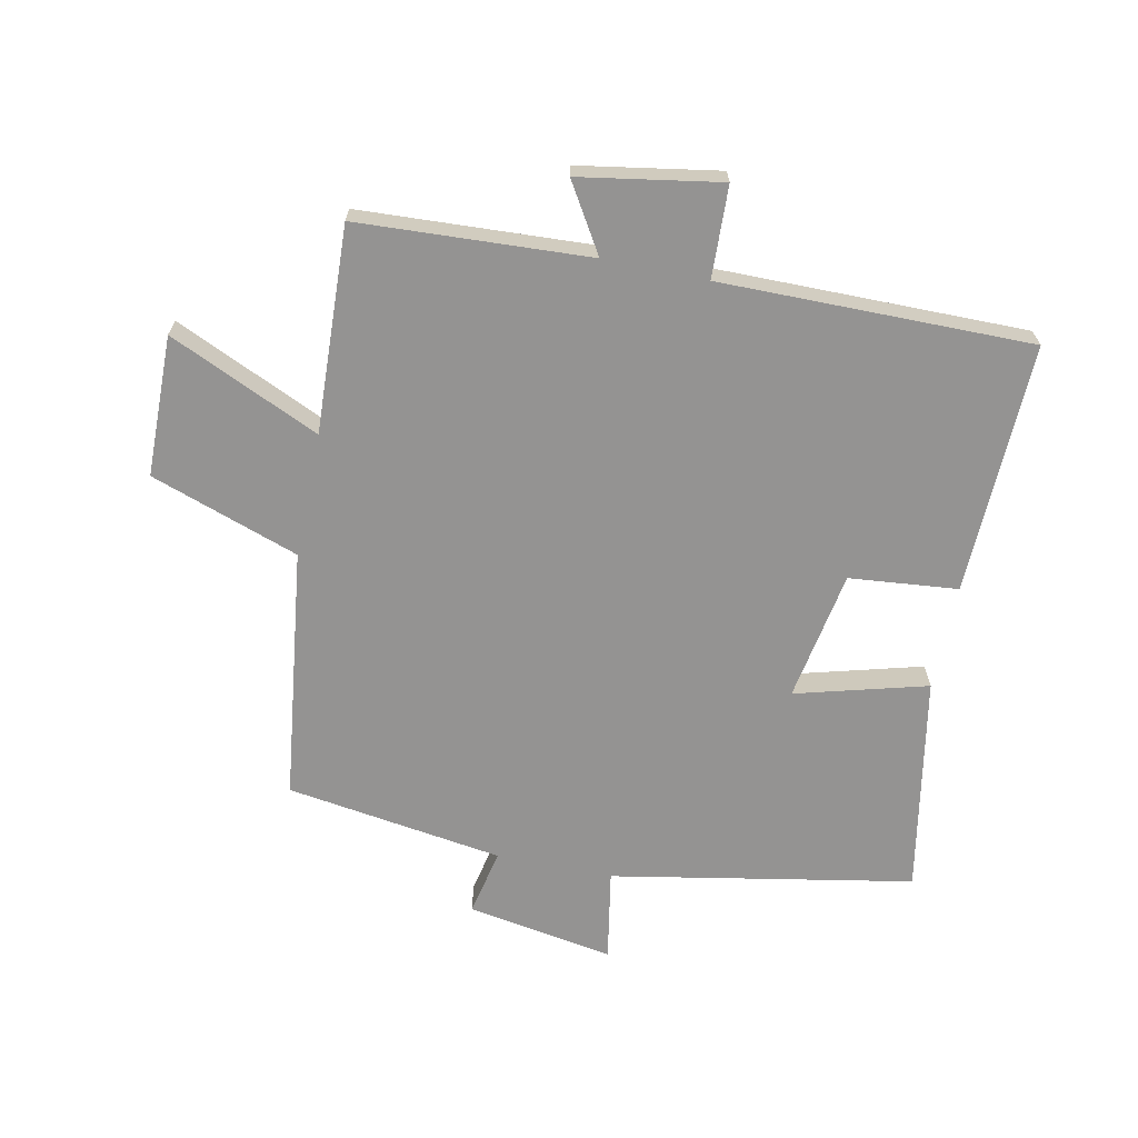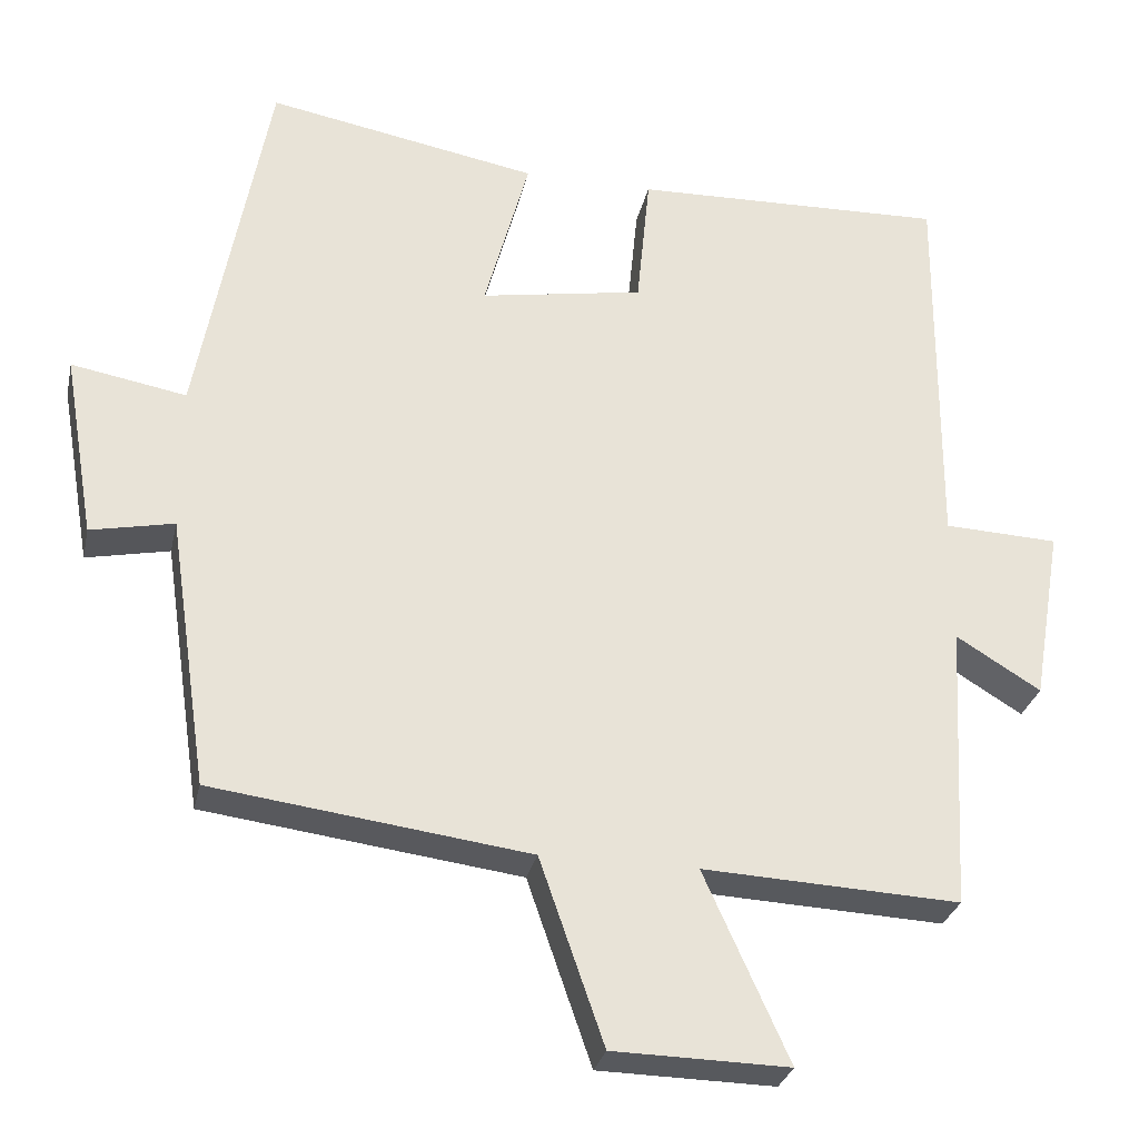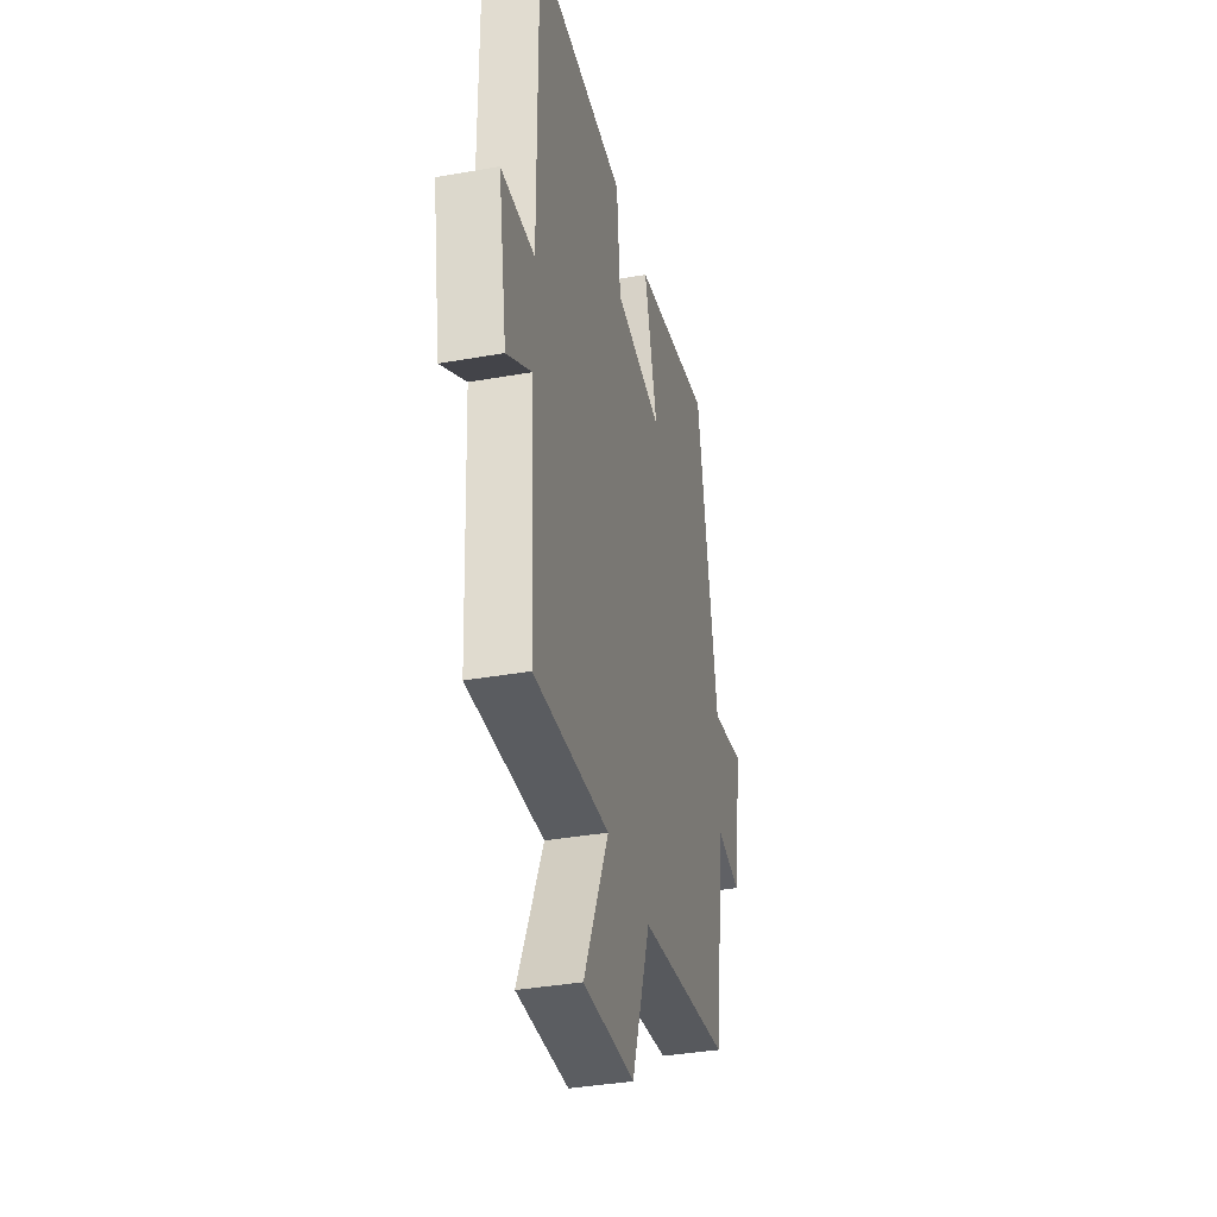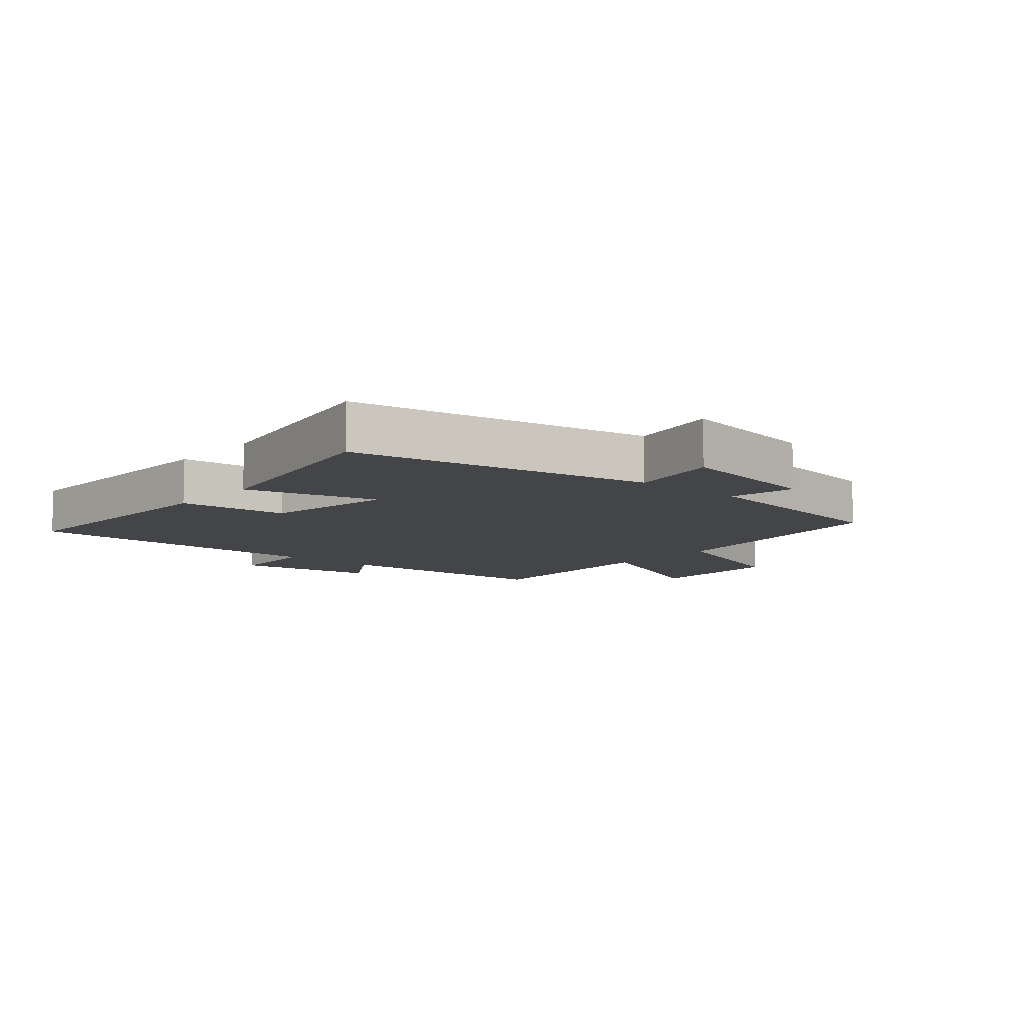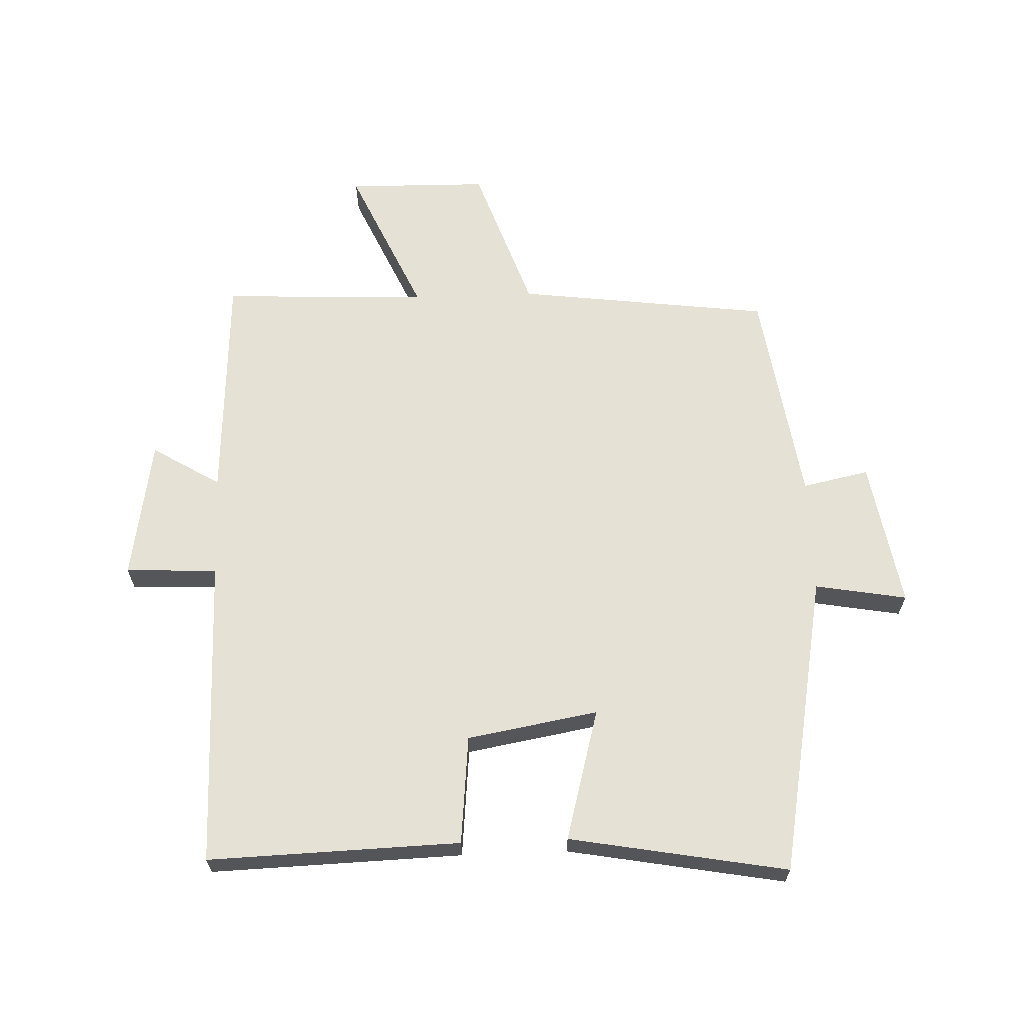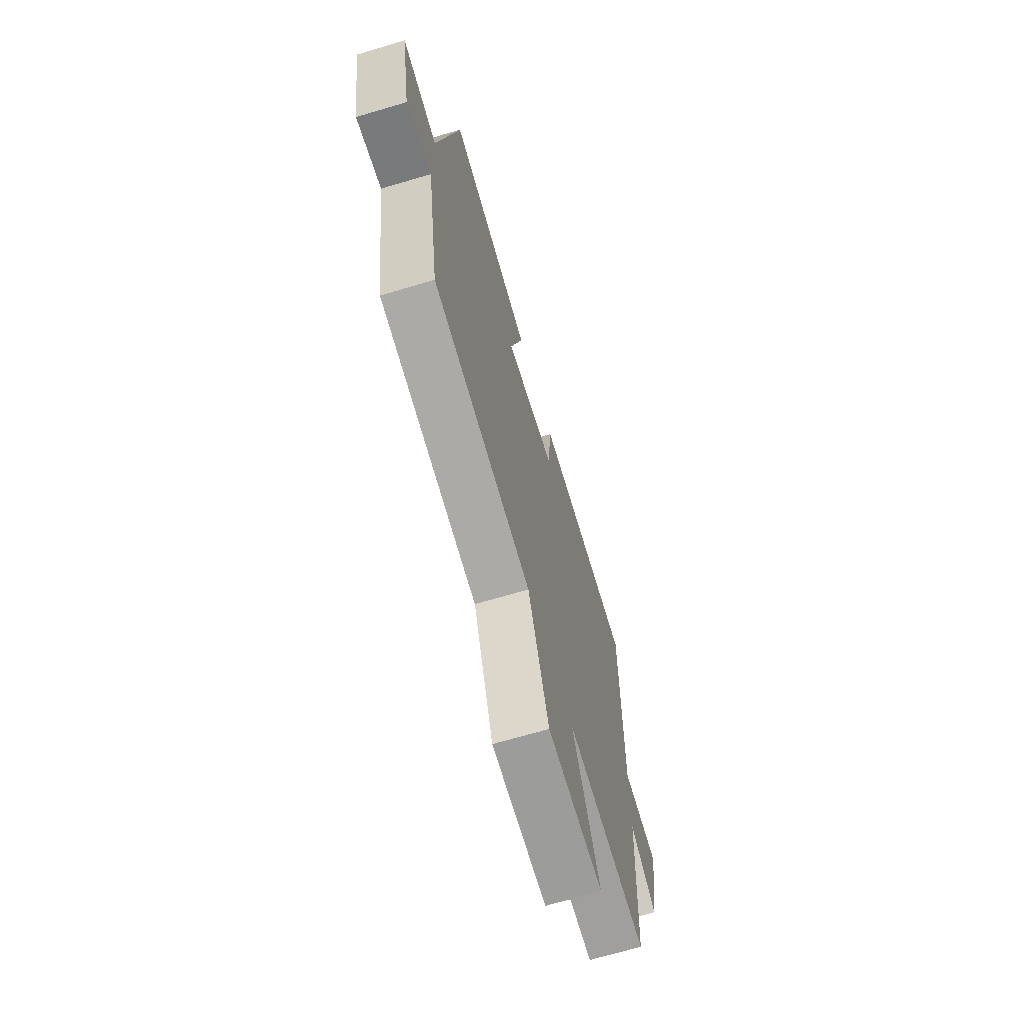
<metadata>
{"format":"obj","ext":"obj","renderer":"f3d","projection":"perspective","resolution":1024,"background":"white","views":[{"elev":-66.8,"azim":-101.7,"up":"+Y"},{"elev":-29.1,"azim":167.8,"up":"+Z"},{"elev":-36.4,"azim":-76.9,"up":"+Z"},{"elev":-9.1,"azim":49.3,"up":"+Y"},{"elev":64.8,"azim":-2.2,"up":"+Y"},{"elev":-69.0,"azim":106.5,"up":"+Z"}]}
</metadata>
<code>
v 0.449 0.07 -0.448
v 0.046 0.07 -0.5
v -0.036 0.07 -0.736
v -0.26 0.07 -0.74
v -0.152 0.07 -0.5
v -0.48 0.07 -0.515
v -0.5 0.07 -0.147
v -0.608 0.07 -0.213
v -0.646 0.07 0.011
v -0.5 0.07 0.017
v -0.503 0.07 0.512
v -0.103 0.07 0.5
v -0.086 0.07 0.327
v 0.122 0.07 0.291
v 0.065 0.07 0.5
v 0.411 0.07 0.563
v 0.5 0.07 0.084
v 0.646 0.07 0.11
v 0.606 0.07 -0.124
v 0.5 0.07 -0.102
v 0.449 0 -0.448
v 0.046 0 -0.5
v -0.036 0 -0.736
v -0.26 0 -0.74
v -0.152 0 -0.5
v -0.48 0 -0.515
v -0.5 0 -0.147
v -0.608 0 -0.213
v -0.646 0 0.011
v -0.5 0 0.017
v -0.503 0 0.512
v -0.103 0 0.5
v -0.086 0 0.327
v 0.122 0 0.291
v 0.065 0 0.5
v 0.411 0 0.563
v 0.5 0 0.084
v 0.646 0 0.11
v 0.606 0 -0.124
v 0.5 0 -0.102
f 17 18 19 20
f 17 20 1
f 16 17 1
f 15 16 1
f 14 15 1
f 13 14 1 2
f 10 11 12 13
f 10 13 2
f 7 8 9 10
f 5 6 7 10
f 5 10 2
f 2 3 4 5
f 40 39 38 37
f 21 40 37
f 21 37 36
f 21 36 35
f 21 35 34
f 22 21 34 33
f 33 32 31 30
f 22 33 30
f 30 29 28 27
f 30 27 26 25
f 22 30 25
f 25 24 23 22
f 1 21 22 2
f 2 22 23 3
f 3 23 24 4
f 4 24 25 5
f 5 25 26 6
f 6 26 27 7
f 7 27 28 8
f 8 28 29 9
f 9 29 30 10
f 10 30 31 11
f 11 31 32 12
f 12 32 33 13
f 13 33 34 14
f 14 34 35 15
f 15 35 36 16
f 16 36 37 17
f 17 37 38 18
f 18 38 39 19
f 19 39 40 20
f 20 40 21 1

</code>
